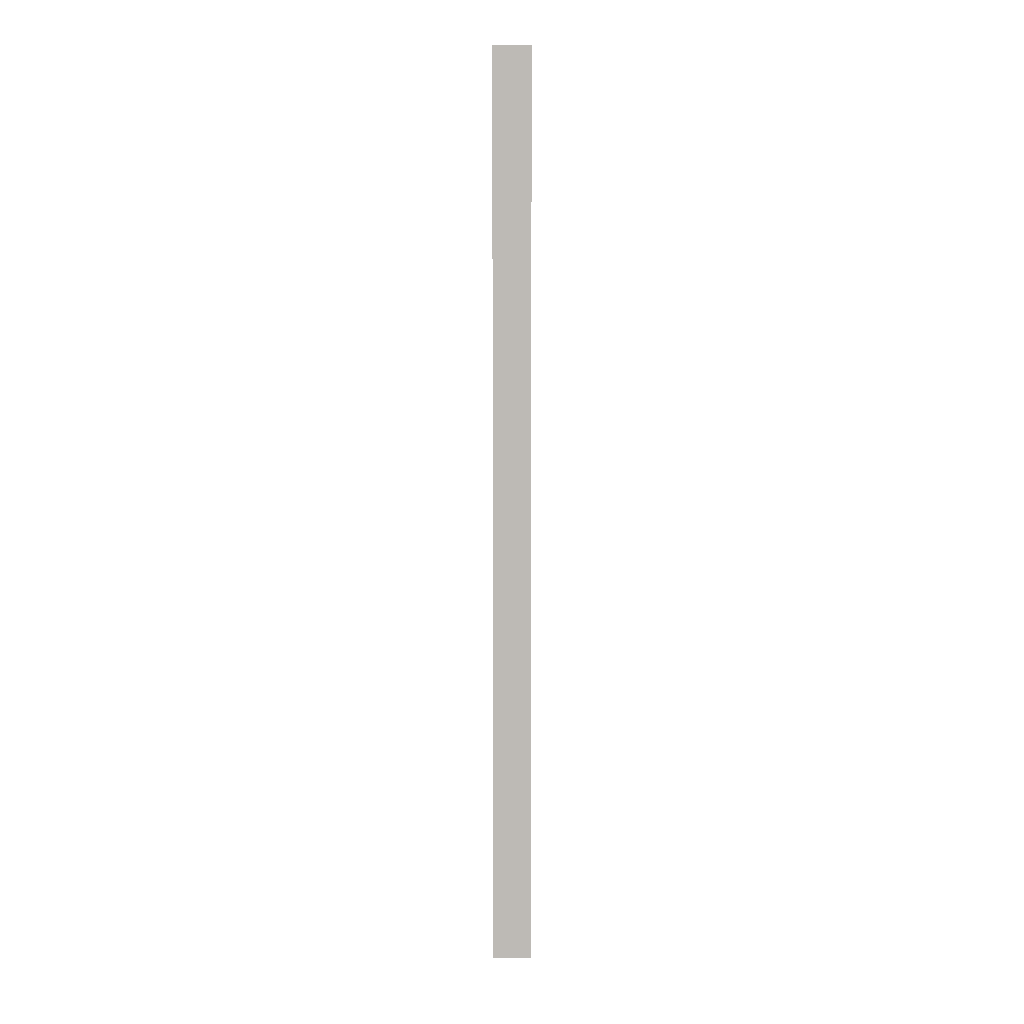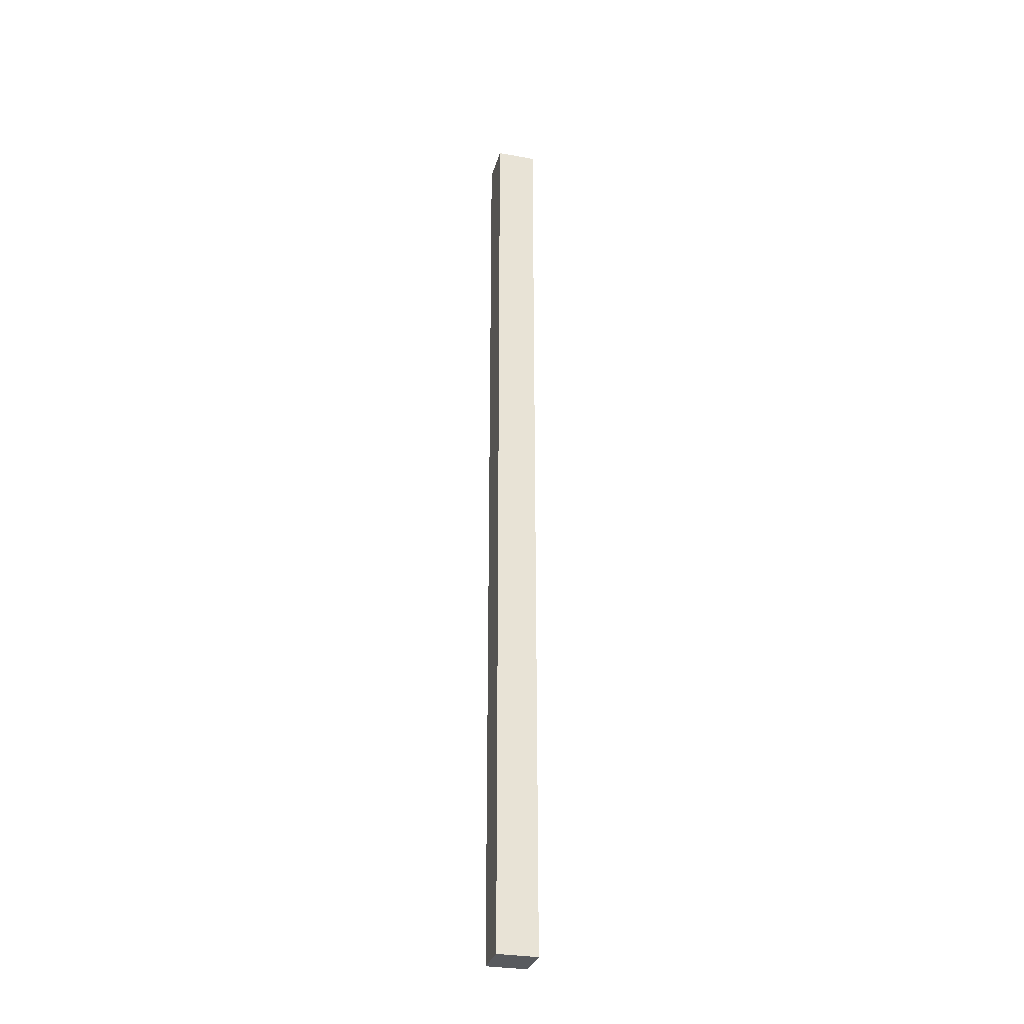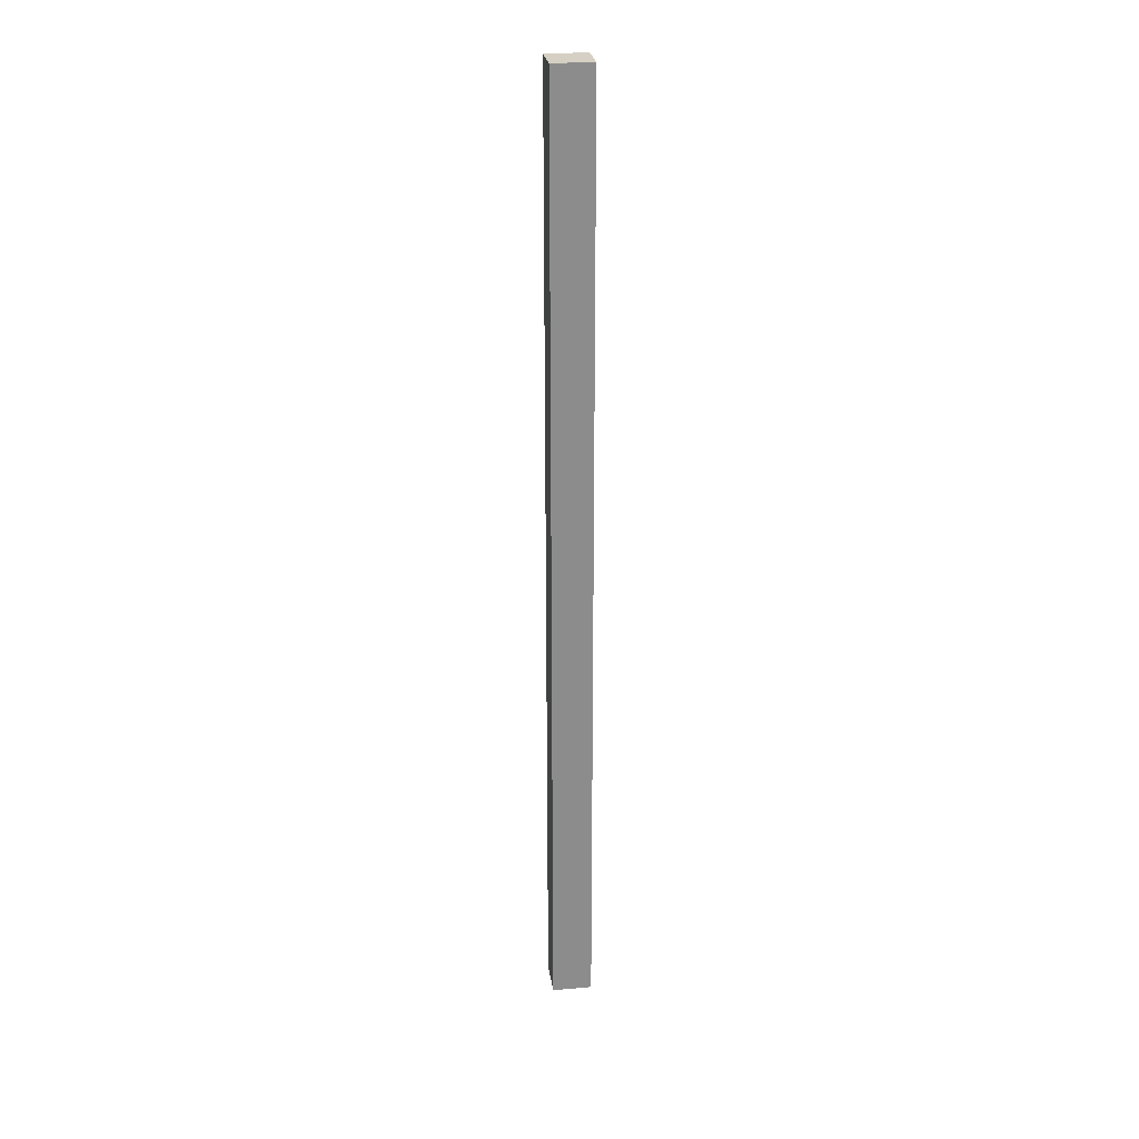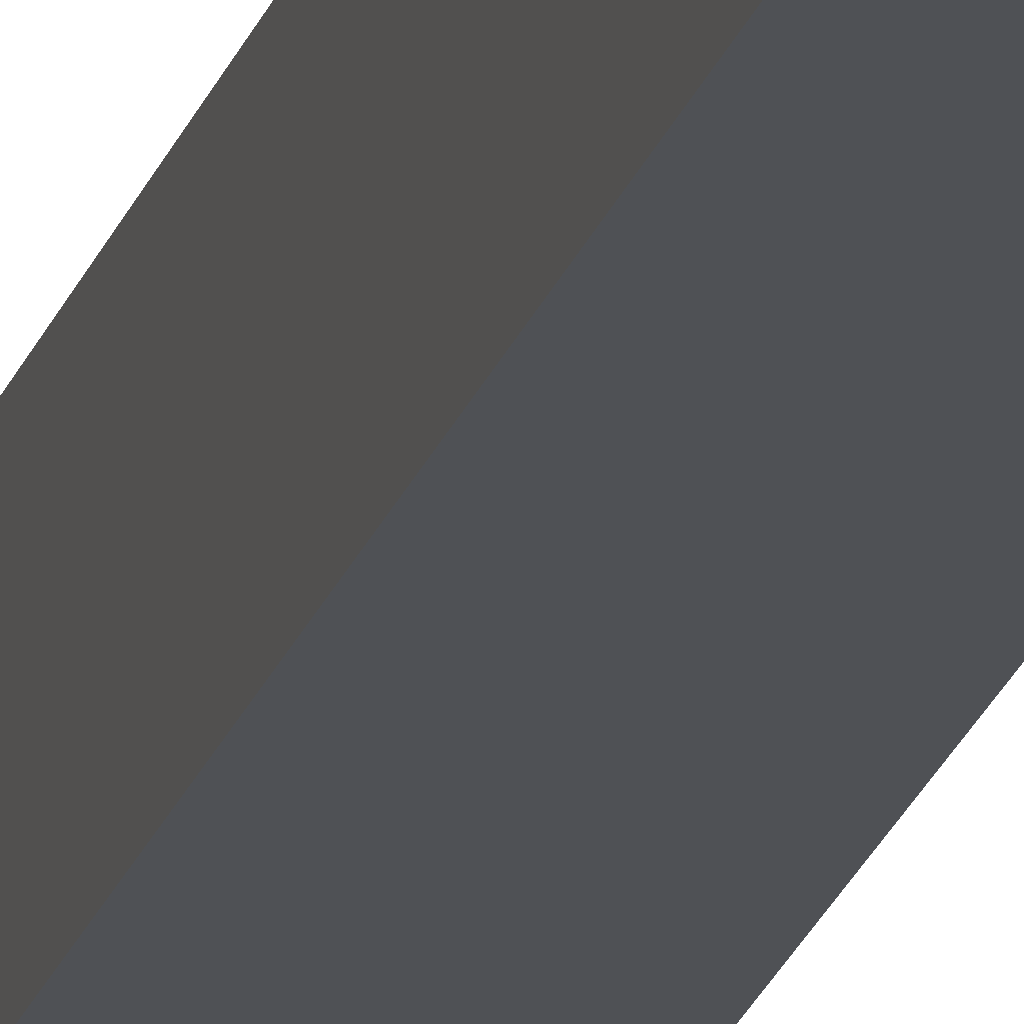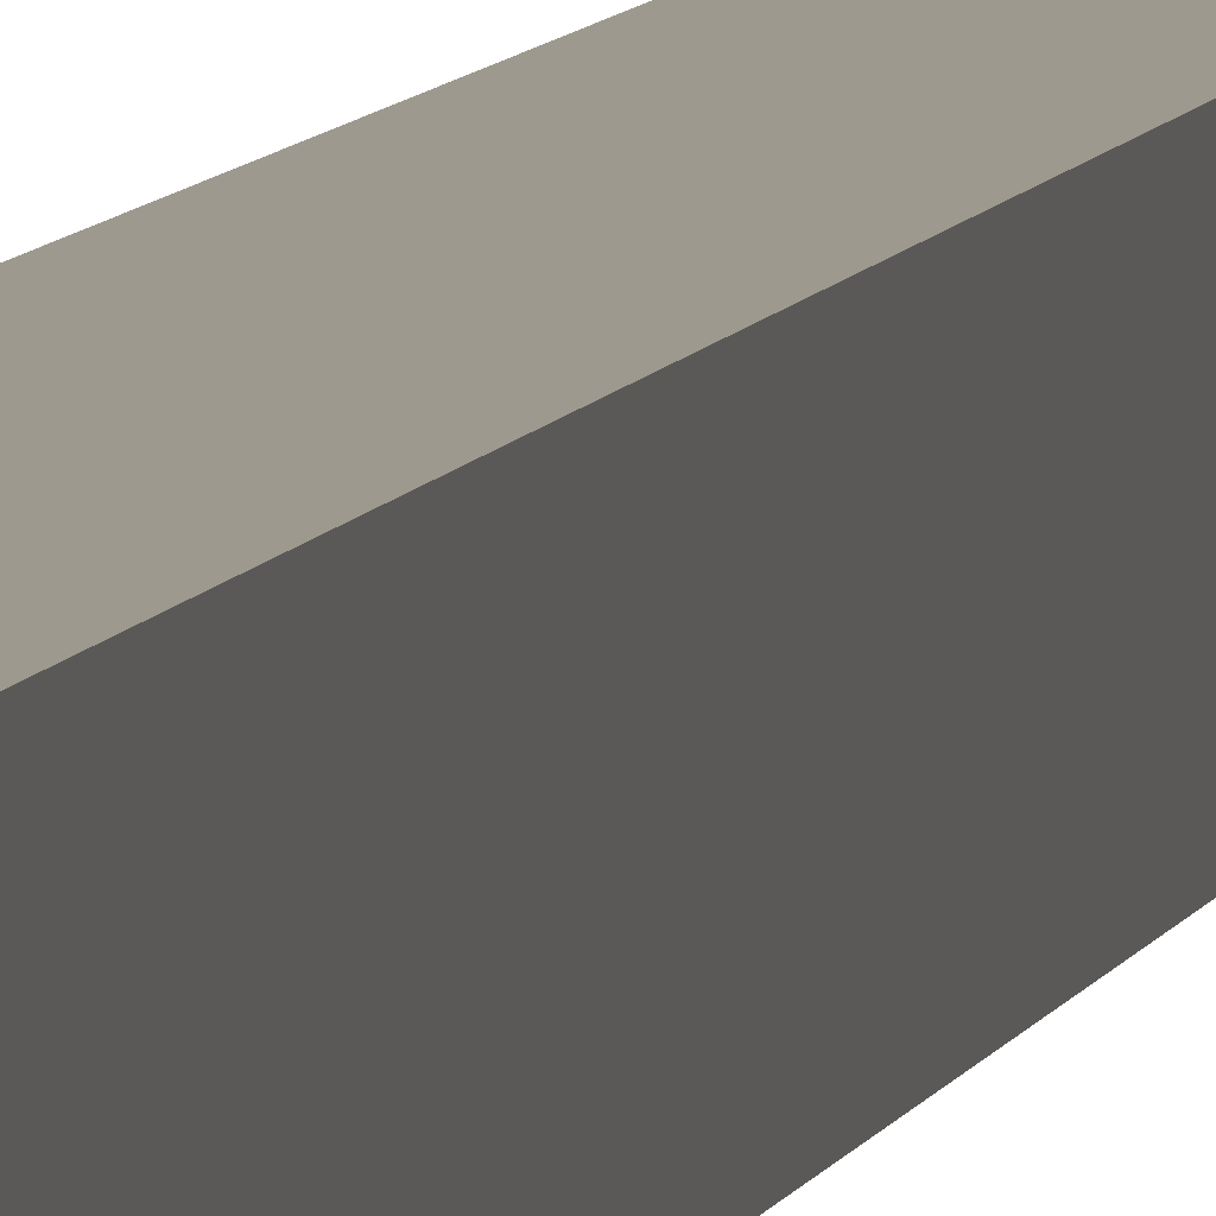
<metadata>
{"format":"obj","ext":"obj","renderer":"f3d","projection":"perspective","resolution":1024,"background":"white","views":[{"elev":6.1,"azim":0.1,"up":"+Y"},{"elev":-30.7,"azim":-104.6,"up":"+Y"},{"elev":26.1,"azim":-8.0,"up":"+Y"},{"elev":-20.0,"azim":165.8,"up":"+Z"},{"elev":3.5,"azim":6.5,"up":"+Z"}]}
</metadata>
<code>
o front_metal1_Cube.002
v 0.3044 0.01853 -0.2334
v 0.3044 0.01853 -0.2103
v 0.3276 0.01853 -0.2334
v 0.3276 0.01853 -0.2103
v 0.3044 -0.00459 -0.2334
v 0.3044 -0.00459 -0.2103
v 0.3276 -0.00459 -0.2334
v 0.3276 -0.00459 -0.2103
v 0.3276 -0.00459 -0.2103
v 0.3276 -0.00459 -0.2334
v 0.3044 -0.00459 -0.2334
v 0.3044 -0.00459 -0.2103
v 0.3276 -0.2926 -0.2103
v 0.3276 -0.2926 -0.2334
v 0.3044 -0.2926 -0.2334
v 0.3044 -0.2926 -0.2103
v 0.3276 0.2609 -0.2334
v 0.3044 0.2609 -0.2334
v 0.3044 0.2609 -0.2103
v 0.3276 0.2609 -0.2103
f 4 3 17 20
f 3 4 8 7
f 8 6 12 9
f 5 6 2 1
f 3 7 5 1
f 8 4 2 6
f 12 11 15 16
f 7 8 9 10
f 6 5 11 12
f 5 7 10 11
f 14 13 16 15
f 11 10 14 15
f 9 12 16 13
f 10 9 13 14
f 18 19 20 17
f 1 2 19 18
f 2 4 20 19
f 3 1 18 17

</code>
